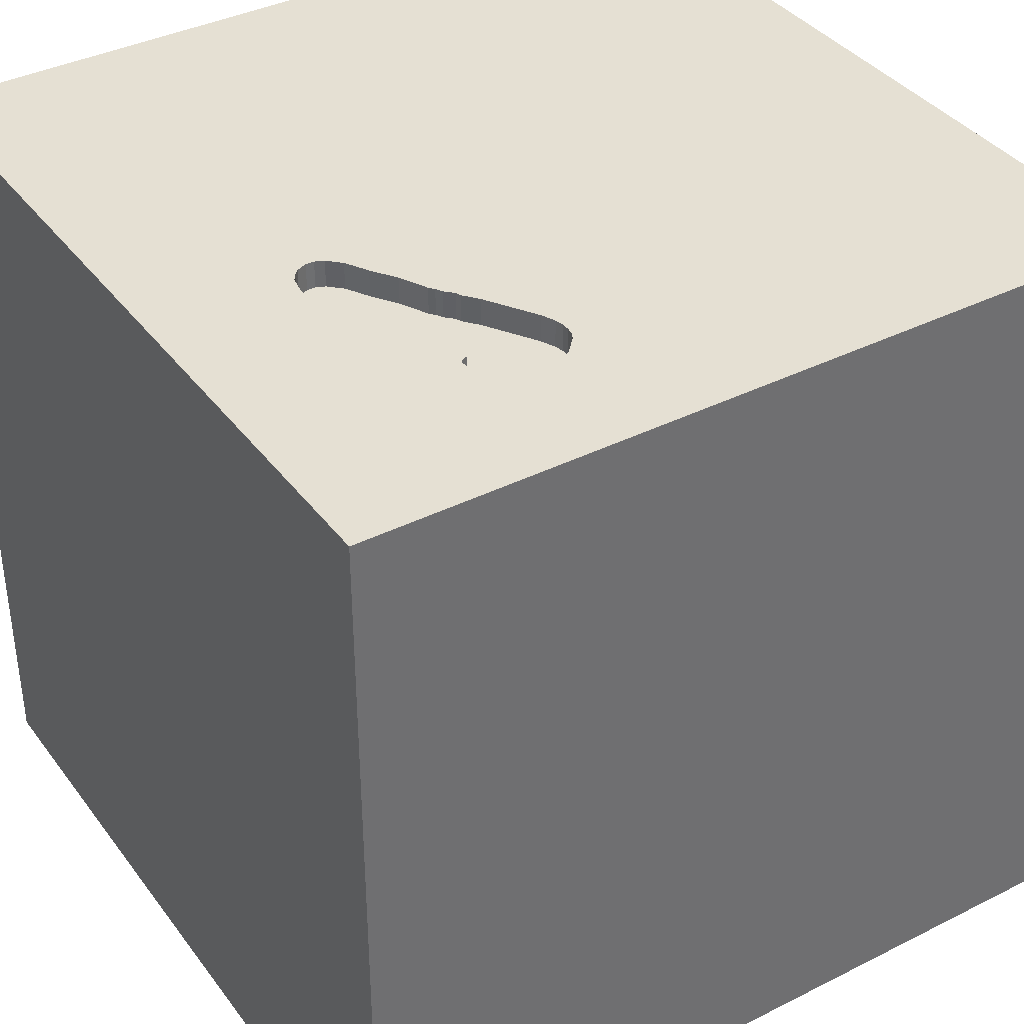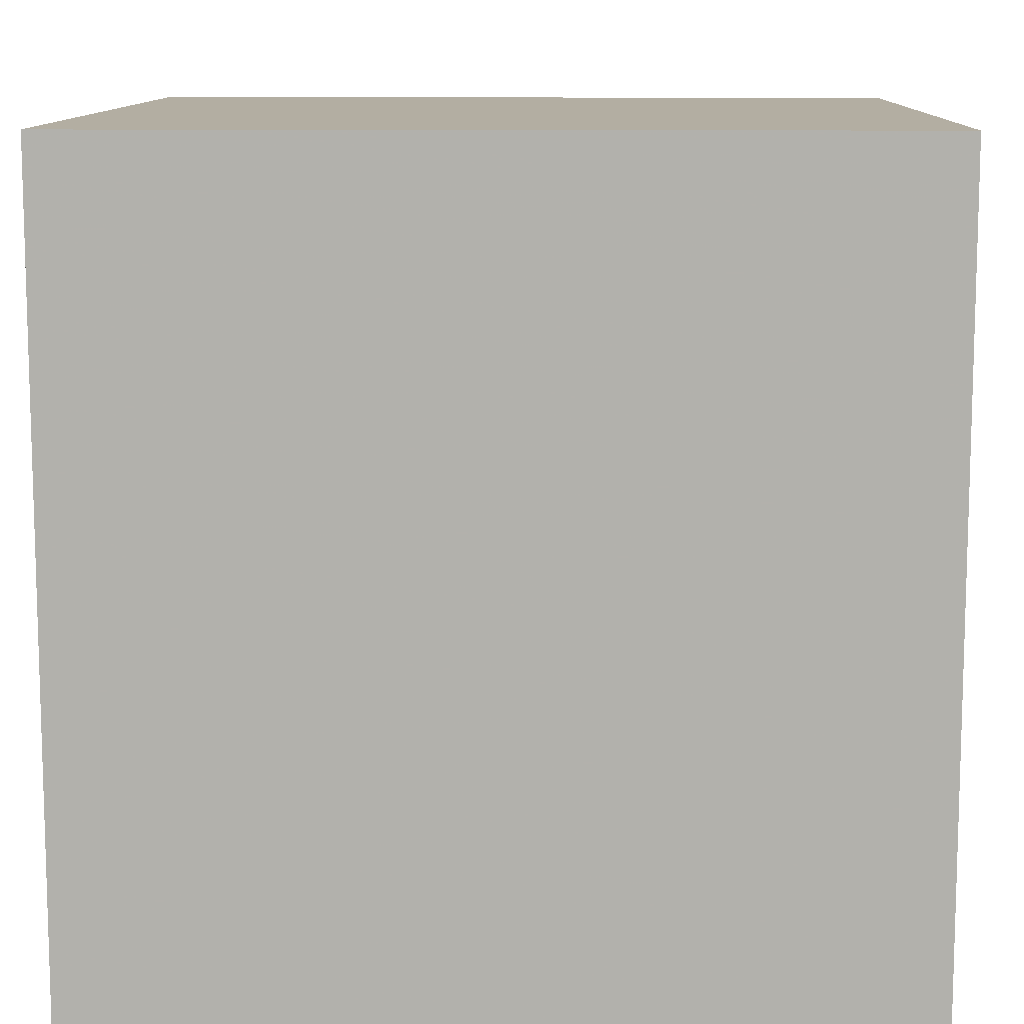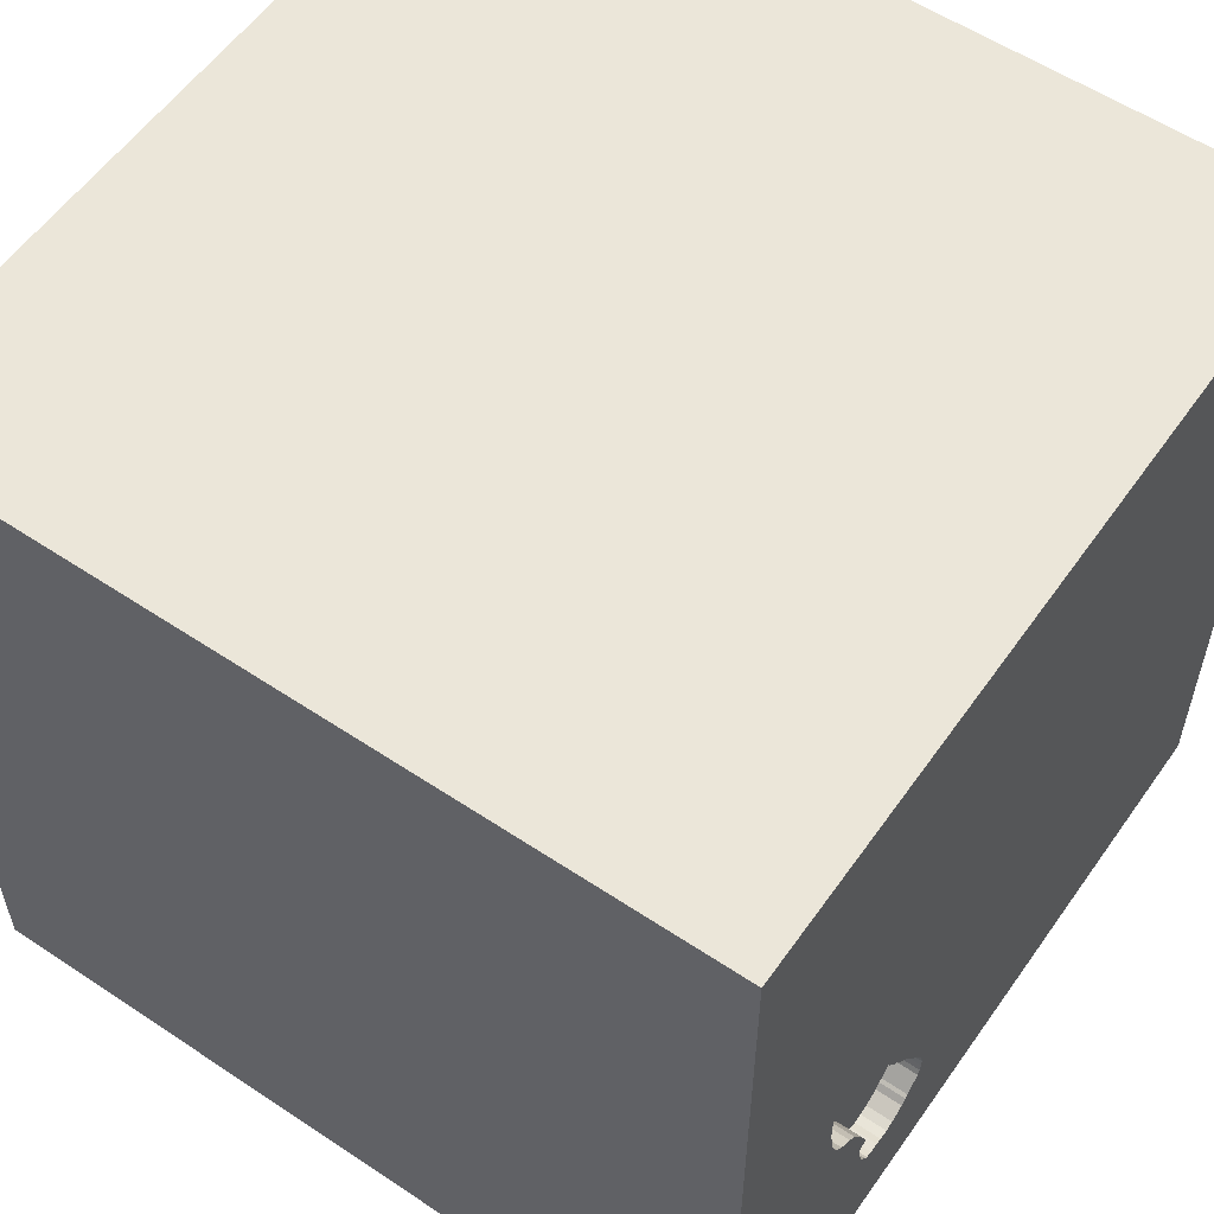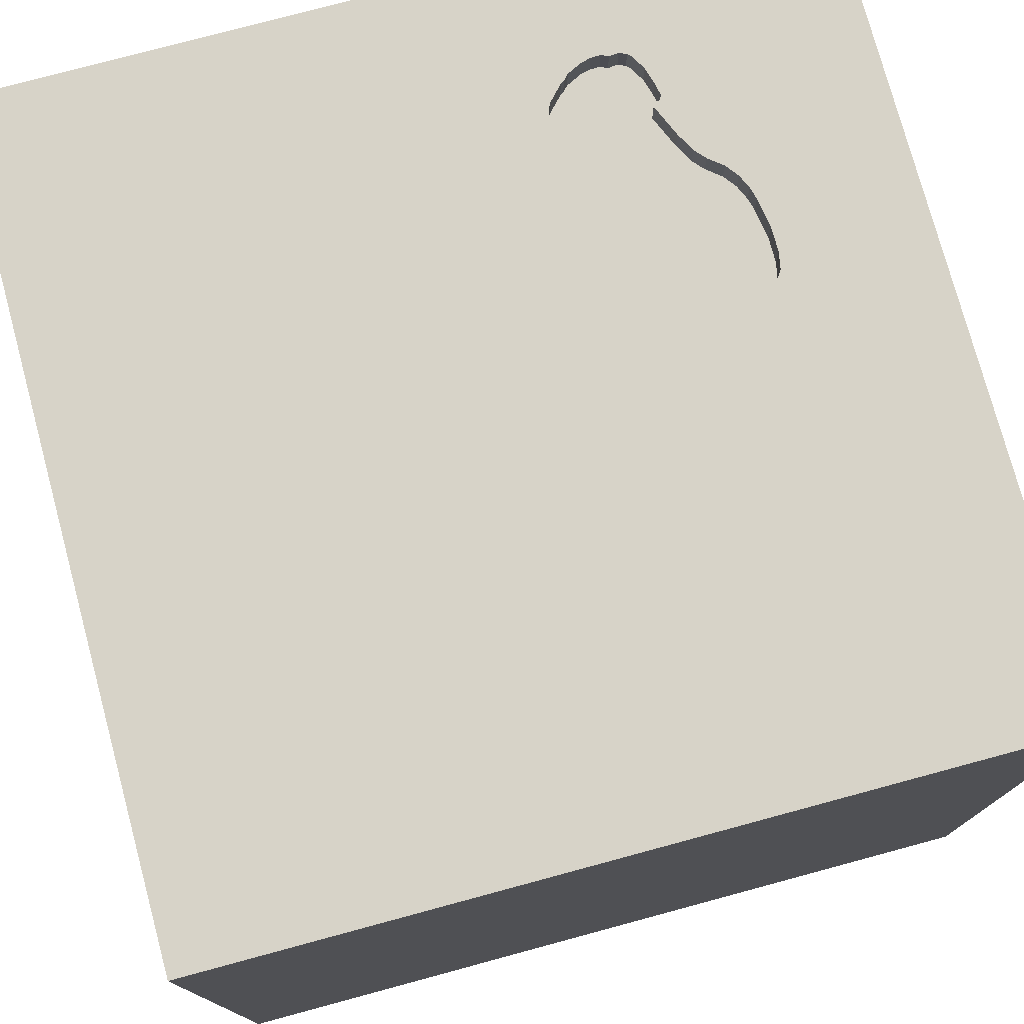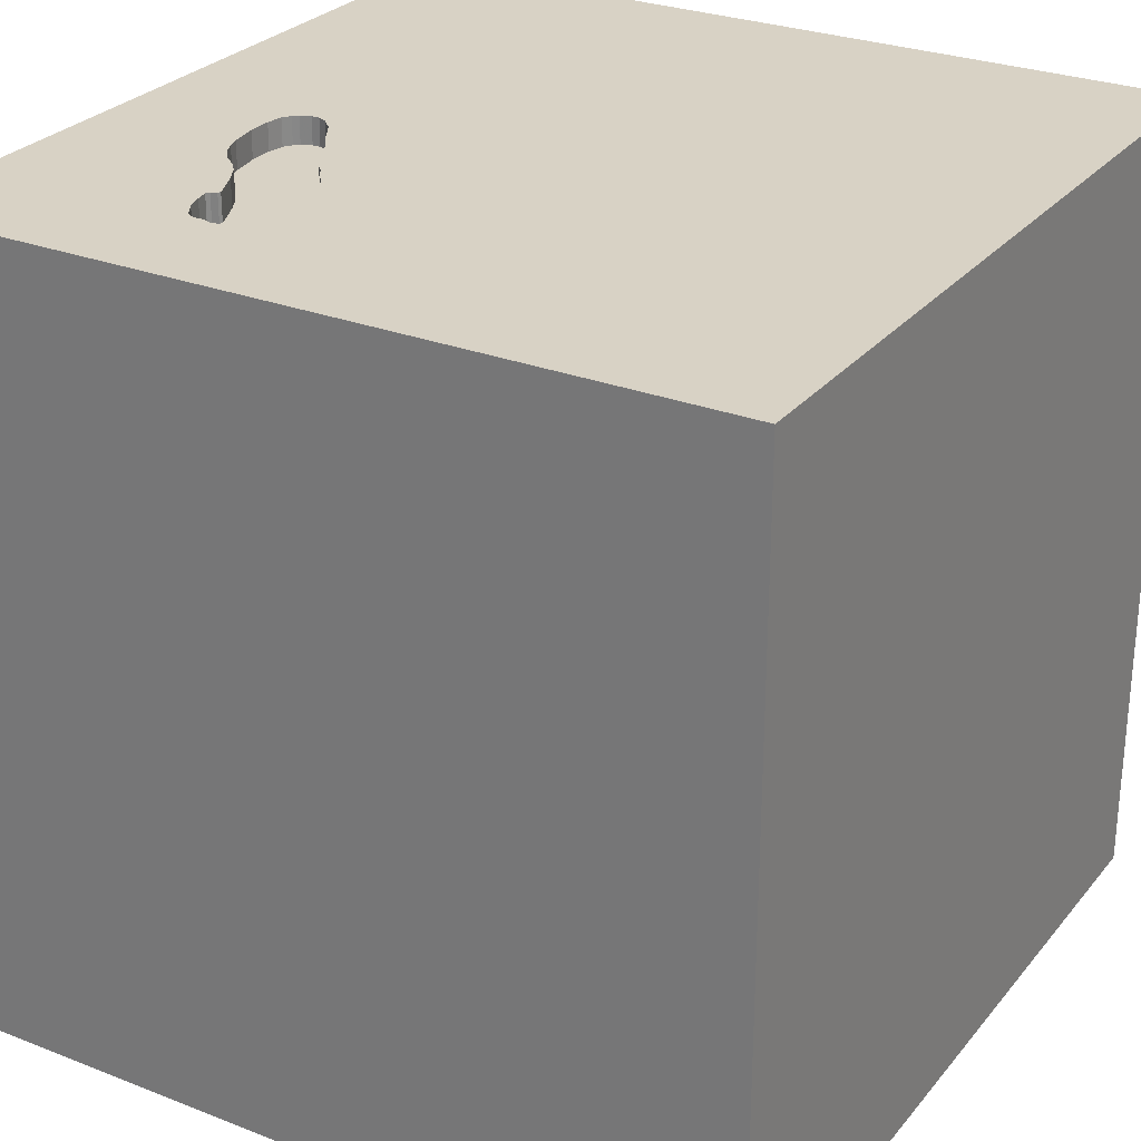
<metadata>
{"format":"obj","ext":"obj","renderer":"f3d","projection":"perspective","resolution":1024,"background":"white","views":[{"elev":38.1,"azim":147.5,"up":"+Y"},{"elev":10.8,"azim":-88.4,"up":"+Z"},{"elev":56.8,"azim":124.8,"up":"+Z"},{"elev":76.6,"azim":-15.1,"up":"+Y"},{"elev":27.7,"azim":-149.2,"up":"+Y"}]}
</metadata>
<code>
o shoe_29
v 0.6006 1.5 -1.092
v 0.6006 1.4 -1.092
v 0.5657 1.5 -0.5666
v 0.4082 1.5 -0.8102
v 0.3929 1.5 -0.971
v 0.3929 1.4 -0.971
v 0.9795 1.5 -0.3167
v -0.9619 0.446 -1.5
v -1.172 -1.5 -0.2214
v -0.8333 -1.5 -1.5
v -0.638 -1.5 -0.4688
v -0.8073 -1.5 1.12
v -0.651 1.198 1.5
v -1.126 1.5 0.09115
v -0.6771 1.5 -0.5078
v -0.638 1.5 -1.12
v -0.8333 -1.146 -1.5
v -0.8073 -1.198 1.5
v -0.599 -0.625 1.5
v -1.042 0.9635 1.5
v 0.5987 1.5 -0.5272
v 0.5987 1.4 -0.5272
v 0.7904 1.5 -0.7189
v 0.8292 1.5 -0.1652
v 0.7363 1.5 -0.2936
v 0.7363 1.4 -0.2936
v 0.9305 1.5 -0.1657
v 0.9628 1.5 -0.4682
v 0.9628 1.4 -0.4682
v 0.4624 1.5 -0.7224
v 0.7223 1.5 -0.8682
v 0.3906 0.4557 -1.5
v 0.4167 0.1562 1.5
v 0.1823 1.113 -1.5
v 0.1302 1.068 1.5
v 0.4167 -0.3906 -1.5
v 0.1562 -0.625 1.5
v 0.07812 -1.5 -1.042
v 0.2083 -1.5 0.5469
v 0.4818 -1.5 -0.1823
v 0.3711 -1.5 1.263
v 0.1302 -1.5 -1.5
v 0.599 -1.5 -1.25
v 0.4167 -1.5 1.5
v 0.2083 0.5469 1.5
v 0.2474 1.5 -1.159
v 0.5208 1.5 0.1758
v 0.8366 1.5 1.061
v -0.1302 1.5 -1.5
v 0.1562 1.5 -0.4167
v -0.1302 1.5 1.5
v 0.1432 -1.12 -1.5
v 0.5729 -0.3646 1.5
v 0.6774 1.5 -0.3829
v 0.6774 1.4 -0.3829
v 0.5622 1.5 -0.5769
v 0.5622 1.4 -0.5769
v 0.2214 -1.172 1.5
v -0.1042 -0.1562 1.5
v 0 -1.5 -0.1823
v -0.2604 -1.5 1.12
v -0.2083 -1.5 1.5
v -0.2148 1.5 0.3906
v 0.4082 1.4 -0.8102
v 0.9683 1.5 -0.2133
v 0.9683 1.4 -0.2133
v 0.9282 1.5 -0.5613
v 0.9282 1.4 -0.5613
v 0.4583 1.5 -1.036
v 0.4583 1.4 -1.036
v 0.5201 1.5 -0.6289
v 0.3808 1.5 -0.9374
v 1.276 0.638 -1.5
v 1.25 0.1562 1.5
v 1.042 -0.2083 -1.5
v 1.016 1.185 -1.5
v 1.25 1.042 1.5
v 1.237 -0.5729 1.5
v 1.211 -1.5 -1.042
v 1.042 -1.5 0.4167
v 1.172 -1.5 -0.2214
v 1.5 -1.5 1.5
v 1.5 -1.5 -1.5
v 1.042 -1.5 0.8333
v 1.042 0.625 1.5
v 1.198 1.5 0.2083
v 1.25 1.5 -0.4687
v 1.5 1.5 1.5
v 1.5 1.5 -1.5
v 1.029 -1.276 1.5
v 0.6121 1.5 -0.5025
v 0.4775 1.5 -1.056
v 0.3783 1.5 -0.9244
v 0.3783 1.4 -0.9244
v 0.7565 1.5 -0.9024
v 0.5201 1.4 -0.6289
v 0.6611 1.5 -1.084
v 0.8923 1.5 -0.1509
v 0.7479 1.5 -0.9481
v 0.5832 1.5 -1.092
v 0.378 1.5 -0.8935
v -0.4687 0.4167 1.5
v -0.625 -0.1562 1.5
v -0.4687 1.237 -1.5
v -0.4687 -1.5 -0.8333
v -0.4427 -1.5 0.5208
v -0.4687 -1.5 -0
v -0.599 -1.5 -1.25
v -0.3906 1.5 1.198
v -0.3906 -0.3125 -1.5
v -1.5 -0.7161 0.4297
v -1.5 -1.042 1.224
v -1.5 -0.638 -0.3906
v -1.5 -0.8333 -1.5
v -1.5 -0.8333 -1.198
v -1.5 0.2604 -1.172
v -1.5 0.1823 0.4818
v -1.5 0.625 -0.07812
v -1.5 0.1823 1.094
v -1.5 0.3906 -0.5208
v -1.5 0.1302 -1.5
v -1.5 0.4167 1.5
v -1.5 -0.05208 -0
v -1.5 -0.1562 -0.4427
v -1.5 -0.2083 1.5
v -1.5 1.25 0.1562
v -1.5 1.146 1.198
v -1.5 1.302 -0.638
v -1.5 1.029 0.5208
v -1.5 1.5 -1.5
v -1.5 1.5 1.5
v -1.5 -1.5 0.4167
v -1.5 -1.5 -0.2083
v -1.5 -1.5 1.5
v -1.5 -1.5 -1.5
v -1.5 0.7292 -0.7812
v -1.5 0.625 1.042
v -1.5 1.5 -0.8333
v -1.5 1.5 0.4688
v -1.5 1.5 -0.1562
v -1.5 -1.25 -1.042
v -1.5 -1.198 0.1042
v -1.5 -1.302 0.7552
v -1.5 -1.198 -0.3906
v -1.5 -0.3646 1.081
v -1.5 -0.3125 -1.055
v -1.5 0.9635 -1.198
v 0.8081 1.5 -0.687
v 0.8081 1.4 -0.687
v 0.4775 1.4 -1.056
v 0.9487 1.5 -0.1832
v 0.9487 1.4 -0.1832
v 0.378 1.4 -0.8935
v 0.7223 1.4 -0.8682
v 0.7292 -0.8333 1.5
v 0.7292 -1.5 -0.6771
v 0.7812 1.276 1.5
v 0.5317 1.5 -1.083
v 0.8333 1.5 -1.5
v 0.5691 1.5 -0.5564
v 0.8333 1.5 1.5
v 0.3853 1.5 -0.8614
v 0.3853 1.4 -0.8614
v 0.8421 1.5 -0.648
v 0.8421 1.4 -0.648
v 0.9384 1.5 -0.1733
v 0.6513 1.5 -0.4358
v 0.9502 1.5 -0.5121
v 0.8935 1.5 -0.6072
v 0.8935 1.4 -0.6072
v 0.5839 1.5 -0.5418
v 0.3833 1.5 -0.9502
v 0.3833 1.4 -0.9502
v 0.9392 1.5 -0.5366
v 0.7491 1.5 -0.8873
v 0.7491 1.4 -0.8873
v 0.9306 1.4 -0.1657
v 0.9795 1.5 -0.2726
v 0.9795 1.4 -0.2726
v 0.9442 1.5 -0.5254
v 1.5 -0.8366 -1.1
v 1.5 -1.042 0.5078
v 1.5 -1.042 -0.2083
v 1.5 -1.042 1.133
v 1.5 0.2734 -0.9701
v 1.5 0.4427 0.2344
v 1.5 0.2344 1.224
v 1.5 0.1562 -1.5
v 1.5 0.4167 1.5
v 1.5 -0.2083 0.625
v 1.5 -0.2083 -0.1888
v 1.5 -0.2083 1.5
v 1.5 1.048 0.2995
v 1.5 1.055 1.074
v 1.5 0.9505 -0.4753
v 1.5 1.12 -1.198
v 1.5 -0.4687 -1.5
v 1.5 -1.5 -0.8333
v 1.5 -1.5 0.1302
v 1.5 0.8333 -1.5
v 1.5 1.5 -0.8333
v 1.5 1.5 0.1302
v 1.5 -0.3906 1.25
v -1.198 -0.5143 -1.5
v -1.25 0.3776 1.5
v -1.198 -0.1823 1.5
v -1.12 1.198 -1.5
v -1.224 -0.625 1.5
v -1.211 -1.5 -1.042
v -1.25 -1.5 0.5599
v -1.25 1.5 -0.8333
v -1.172 1.5 1.042
v 0.7714 1.5 -0.7532
v 0.7714 1.4 -0.7532
v 0.8292 1.4 -0.1652
v 0.6272 1.5 -1.081
v 0.6272 1.4 -1.081
v 0.9795 1.5 -0.3623
v 0.5317 1.4 -1.083
v -0.3646 -1.198 1.5
v 0.5659 1.5 -1.091
v 0.5659 1.4 -1.091
v 0.9795 1.4 -0.3623
v 0.6121 1.4 -0.5025
v 0.7565 1.4 -0.9024
v 1.159 -0.9375 -1.5
v 0.8333 0.1562 1.5
v 0.7302 1.5 -1.009
v 0.8594 1.5 -1.198
v 0.7266 1.5 -0.8796
v 0.8923 1.4 -0.1509
v 0.6876 1.5 -1.072
v 0.6876 1.4 -1.072
v 0.4455 1.5 -1.028
v 0.4455 1.4 -1.028
v 0.7302 1.4 -1.009
v 0.7005 1.5 -1.059
v 0.3881 1.5 -0.9606
v 0.7005 1.4 -1.059
v 0.9502 1.4 -0.5121
v 0.3967 1.5 -0.8358
v 0.5691 1.4 -0.5564
v 0.7266 1.4 -0.8796
v 0.7829 1.5 -0.2106
v 0.7829 1.4 -0.2106
v 0.6277 1.5 -0.4835
v 0.6277 1.4 -0.4835
v 0.8614 1.5 -0.1513
v 0.8614 1.4 -0.1513
v 0.7479 1.4 -0.9481
v 0.9375 1.5 -0.8333
v 0.6611 1.4 -1.084
f 112 143 134
f 125 112 134
f 143 132 134
f 62 18 134
f 208 125 134
f 125 145 112
f 132 210 134
f 210 12 134
f 12 62 134
f 18 208 134
f 112 111 143
f 143 142 132
f 62 220 18
f 208 206 125
f 111 142 143
f 142 133 132
f 12 61 62
f 125 119 145
f 133 210 132
f 62 58 220
f 18 19 208
f 145 111 112
f 133 9 210
f 220 19 18
f 19 206 208
f 142 144 133
f 206 205 125
f 122 119 125
f 210 106 12
f 12 106 61
f 61 41 62
f 44 58 62
f 205 122 125
f 41 44 62
f 19 103 206
f 58 19 220
f 122 137 119
f 111 113 142
f 9 106 210
f 58 37 19
f 131 137 122
f 119 117 145
f 144 135 133
f 9 107 106
f 106 39 61
f 82 58 44
f 205 131 122
f 144 141 135
f 135 9 133
f 41 82 44
f 82 90 58
f 19 59 103
f 117 111 145
f 113 144 142
f 135 209 9
f 37 59 19
f 103 205 206
f 131 127 137
f 111 123 113
f 39 41 61
f 90 155 58
f 103 102 205
f 205 20 131
f 137 117 119
f 117 123 111
f 9 11 107
f 106 60 39
f 155 37 58
f 144 113 141
f 209 11 9
f 107 60 106
f 59 102 103
f 102 20 205
f 123 124 113
f 113 115 141
f 39 84 41
f 84 82 41
f 155 53 37
f 37 53 59
f 209 105 11
f 127 129 137
f 137 129 117
f 117 118 123
f 11 60 107
f 53 33 59
f 59 45 102
f 102 13 20
f 20 13 131
f 60 40 39
f 39 80 84
f 124 146 113
f 113 146 115
f 141 114 135
f 108 105 209
f 90 78 155
f 155 78 53
f 129 118 117
f 118 124 123
f 115 114 141
f 204 135 114
f 17 135 204
f 135 10 209
f 33 45 59
f 45 13 102
f 118 120 124
f 17 10 135
f 105 60 11
f 40 80 39
f 53 227 33
f 131 129 127
f 105 38 60
f 82 78 90
f 131 139 129
f 10 108 209
f 45 35 13
f 109 212 131
f 212 139 131
f 126 118 129
f 146 114 115
f 40 81 80
f 182 184 82
f 78 227 53
f 14 212 109
f 14 139 212
f 124 116 146
f 110 17 204
f 108 38 105
f 38 40 60
f 80 82 84
f 203 82 184
f 82 192 78
f 78 74 227
f 13 51 131
f 63 14 109
f 139 126 129
f 120 116 124
f 80 199 82
f 190 203 184
f 203 192 82
f 227 45 33
f 109 131 51
f 118 136 120
f 146 121 114
f 182 82 199
f 190 184 182
f 227 85 45
f 136 116 120
f 116 121 146
f 204 114 121
f 52 10 17
f 10 42 108
f 38 156 40
f 192 74 78
f 35 51 13
f 139 140 126
f 126 128 118
f 8 110 204
f 110 52 17
f 52 42 10
f 42 38 108
f 156 81 40
f 81 199 80
f 187 192 203
f 14 140 139
f 128 136 118
f 183 182 199
f 191 190 182
f 74 85 227
f 85 35 45
f 43 156 38
f 191 182 183
f 85 157 35
f 140 128 126
f 190 187 203
f 15 14 63
f 8 204 121
f 42 43 38
f 79 81 156
f 186 190 191
f 192 189 74
f 48 109 51
f 48 63 109
f 50 15 63
f 128 147 136
f 32 110 8
f 36 52 110
f 195 186 191
f 186 187 190
f 187 189 192
f 189 85 74
f 157 51 35
f 47 63 48
f 50 63 47
f 211 140 14
f 140 138 128
f 136 147 116
f 32 36 110
f 43 79 156
f 85 77 157
f 157 161 51
f 54 50 47
f 15 211 14
f 211 138 140
f 147 121 116
f 81 198 199
f 48 51 161
f 160 50 54
f 71 30 50
f 50 160 71
f 46 15 50
f 147 130 121
f 79 198 81
f 183 199 198
f 195 191 185
f 193 187 186
f 194 189 187
f 189 88 85
f 25 54 47
f 160 54 167
f 167 246 91
f 91 21 160
f 160 167 91
f 4 50 30
f 3 56 71
f 160 3 71
f 4 46 50
f 46 16 15
f 8 121 130
f 226 52 36
f 226 42 52
f 42 83 43
f 181 183 198
f 181 191 183
f 193 194 187
f 194 88 189
f 88 77 85
f 21 171 160
f 16 211 15
f 128 130 147
f 207 8 130
f 34 32 8
f 32 75 36
f 75 226 36
f 226 83 42
f 86 47 48
f 47 24 244
f 47 244 25
f 46 4 241
f 46 241 162
f 93 72 46
f 46 162 101
f 46 101 93
f 138 130 128
f 104 8 207
f 76 32 34
f 73 75 32
f 195 193 186
f 86 166 27
f 24 47 86
f 248 24 86
f 86 27 98
f 86 98 248
f 46 72 172
f 46 172 238
f 92 158 46
f 46 238 5
f 234 69 92
f 46 5 234
f 46 234 92
f 76 73 32
f 83 79 43
f 185 191 181
f 196 195 185
f 77 88 157
f 88 48 161
f 87 7 178
f 166 86 87
f 151 166 87
f 87 178 65
f 87 65 151
f 229 46 158
f 221 100 1
f 229 158 221
f 1 216 97
f 229 221 1
f 229 1 97
f 34 8 104
f 88 161 157
f 218 7 87
f 229 97 232
f 237 228 229
f 229 232 237
f 130 138 211
f 87 180 168
f 28 218 87
f 87 168 28
f 229 228 99
f 16 130 211
f 79 83 198
f 251 229 99
f 159 46 229
f 49 16 46
f 130 104 207
f 49 34 104
f 159 76 34
f 181 198 83
f 201 195 196
f 202 193 195
f 202 194 193
f 202 86 48
f 202 87 86
f 180 87 251
f 251 174 180
f 89 229 251
f 251 99 95
f 230 31 213
f 230 213 251
f 251 95 175
f 251 175 230
f 159 49 46
f 49 130 16
f 49 104 130
f 159 34 49
f 89 76 159
f 200 73 76
f 188 75 73
f 197 226 75
f 188 185 181
f 200 196 185
f 89 201 196
f 201 202 195
f 202 88 194
f 202 48 88
f 201 87 202
f 89 251 87
f 67 174 251
f 251 164 169
f 251 169 67
f 213 23 251
f 159 229 89
f 89 200 76
f 200 188 73
f 188 197 75
f 197 83 226
f 197 181 83
f 188 181 197
f 200 185 188
f 89 196 200
f 201 89 87
f 164 251 23
f 23 148 164
f 26 245 179
f 25 244 245
f 245 26 25
f 223 26 179
f 245 66 179
f 244 24 245
f 223 29 26
f 223 179 7
f 7 218 223
f 245 215 66
f 65 178 179
f 179 66 65
f 26 55 25
f 215 245 24
f 29 223 28
f 29 55 26
f 179 178 7
f 218 28 223
f 66 215 152
f 54 25 55
f 28 168 29
f 240 55 29
f 66 152 65
f 231 152 215
f 167 54 55
f 55 247 167
f 24 248 249
f 249 215 24
f 240 29 168
f 55 240 68
f 151 65 152
f 177 152 231
f 231 215 249
f 247 246 167
f 247 55 170
f 248 98 249
f 240 168 180
f 180 174 240
f 170 55 68
f 68 240 174
f 174 67 68
f 166 151 152
f 152 177 166
f 177 231 27
f 231 249 98
f 91 246 247
f 247 224 91
f 247 170 165
f 170 68 169
f 67 169 68
f 177 27 166
f 98 27 231
f 165 224 247
f 165 170 164
f 169 164 170
f 21 91 224
f 224 22 21
f 22 224 165
f 22 165 149
f 164 148 149
f 149 165 164
f 171 21 22
f 22 242 171
f 57 22 149
f 148 23 149
f 160 171 242
f 242 22 57
f 149 214 57
f 214 149 23
f 23 213 214
f 242 57 3
f 3 160 242
f 57 214 96
f 56 3 57
f 71 56 57
f 57 96 71
f 96 214 154
f 154 214 213
f 213 31 154
f 154 64 96
f 96 64 30
f 30 71 96
f 64 154 70
f 31 230 243
f 243 154 31
f 64 4 30
f 70 163 64
f 154 243 70
f 230 175 243
f 64 163 241
f 241 4 64
f 235 163 70
f 70 243 217
f 176 243 175
f 162 241 163
f 163 235 6
f 235 70 234
f 217 219 70
f 217 243 236
f 243 176 225
f 101 162 163
f 163 153 101
f 163 6 94
f 234 5 6
f 6 235 234
f 69 234 70
f 222 219 217
f 219 150 70
f 217 236 239
f 250 236 243
f 225 250 243
f 175 95 225
f 225 176 175
f 94 153 163
f 173 94 6
f 5 238 6
f 92 69 70
f 70 150 92
f 221 158 219
f 219 222 221
f 2 222 217
f 158 92 150
f 150 219 158
f 239 233 217
f 239 236 237
f 99 228 236
f 236 250 99
f 250 225 95
f 95 99 250
f 153 94 101
f 72 93 94
f 94 173 72
f 238 172 173
f 173 6 238
f 100 221 222
f 222 2 100
f 2 217 1
f 237 232 233
f 233 239 237
f 217 233 252
f 228 237 236
f 93 101 94
f 173 172 72
f 1 100 2
f 216 1 217
f 97 216 217
f 217 252 97
f 252 233 232
f 232 97 252

</code>
